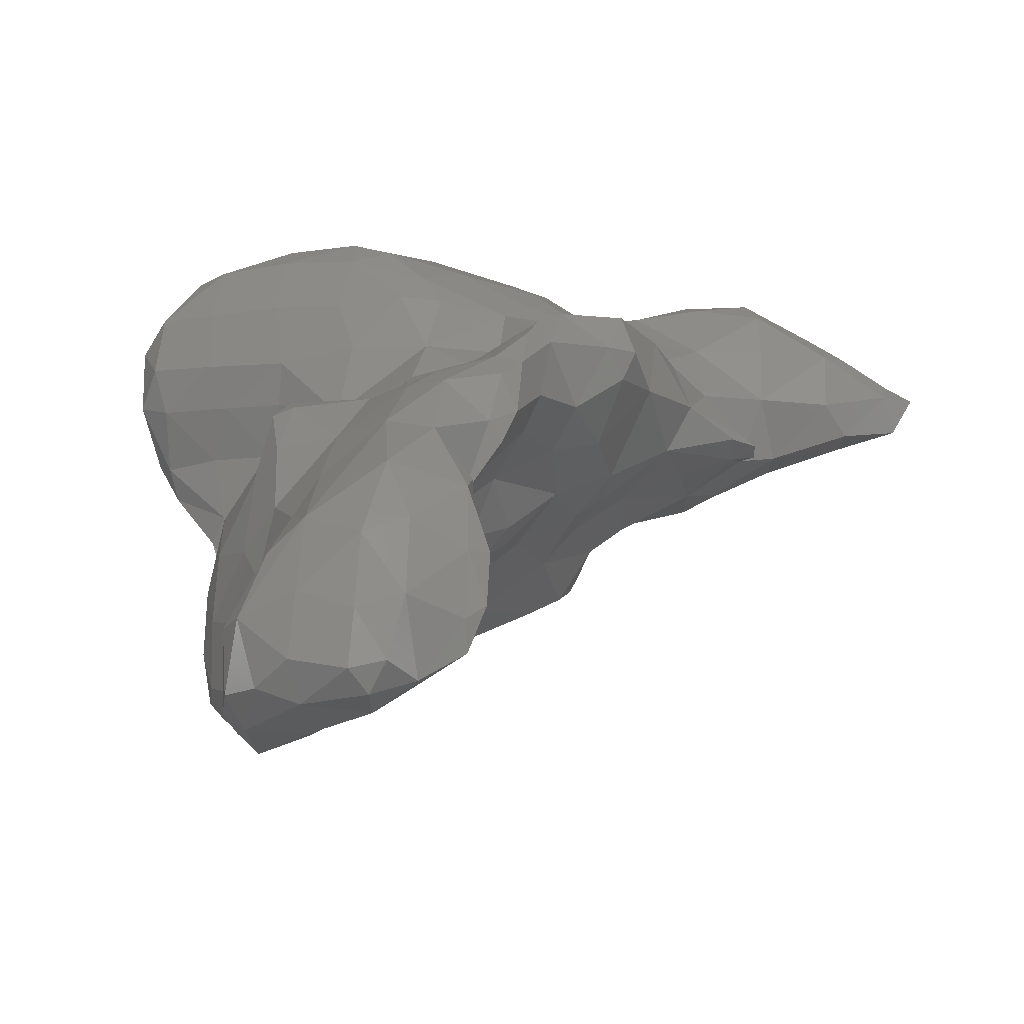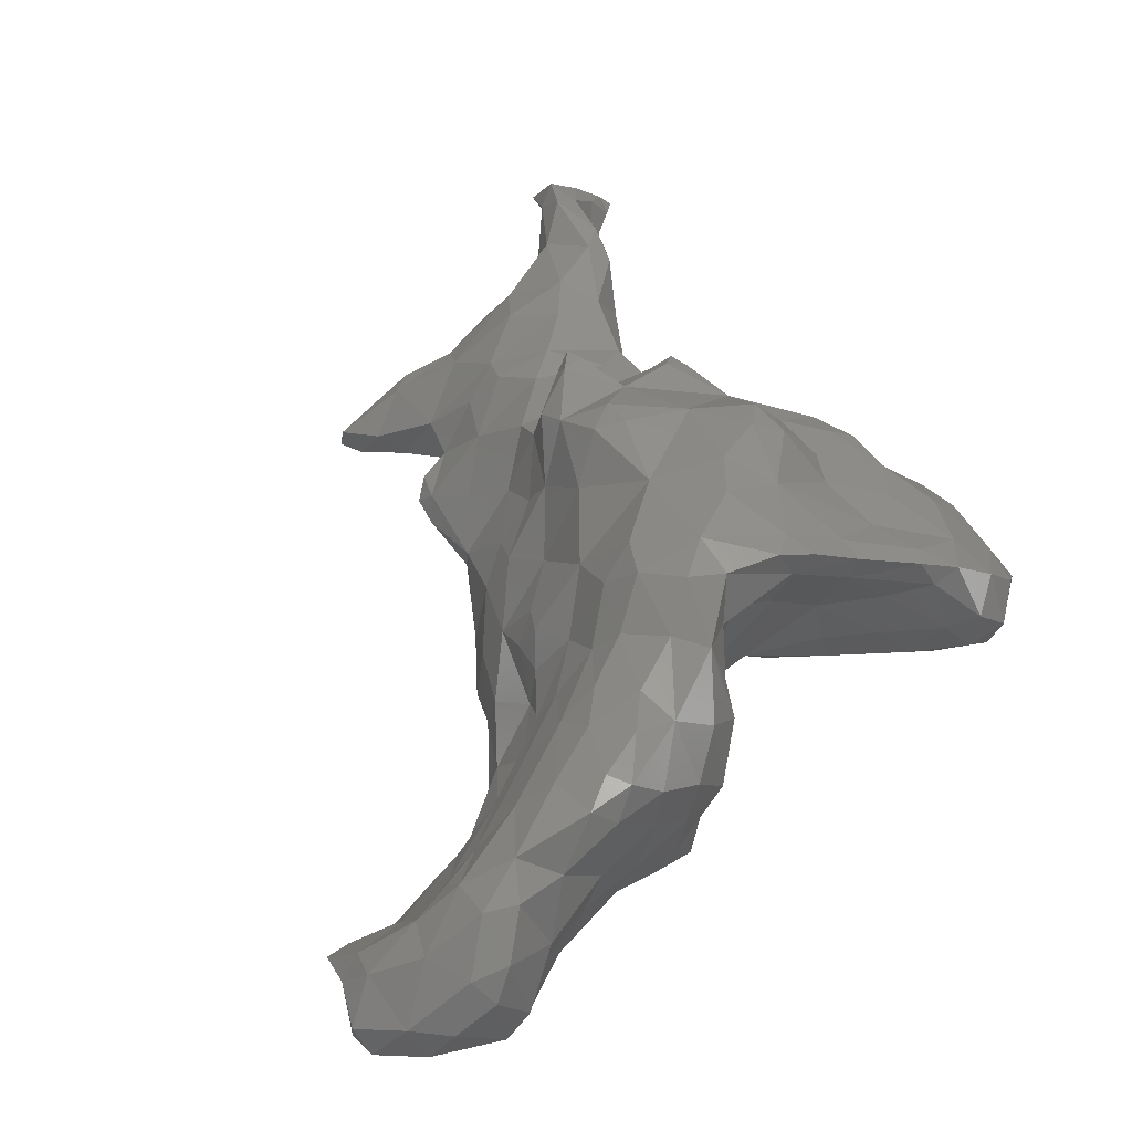
<metadata>
{"format":"stl","ext":"stl","renderer":"f3d","projection":"perspective","resolution":1024,"background":"white","views":[{"elev":-26.3,"azim":15.6,"up":"+Z"},{"elev":-2.2,"azim":-148.5,"up":"+Y"}]}
</metadata>
<code>
# stl→obj: 381 verts, 758 faces
v 69.44 100.3 158.2
v 69.4 99.9 158.7
v 68.89 100.2 158.5
v 70.3 100.2 158.2
v 70.15 99.9 158.5
v 70.55 100.1 158.6
v 68.52 100.9 158.3
v 68.36 100.6 158.6
v 68.14 101.1 158.6
v 69.18 101.2 158.2
v 70.11 100.9 158.3
v 70.71 100.8 158.6
v 68.37 101.8 158.3
v 68.04 101.9 158.6
v 68.91 102.1 158.6
v 69.57 101.6 158.6
v 70.52 101.1 158.7
v 68.17 102.4 158.7
v 68.68 100.1 159.3
v 69.47 99.91 159.5
v 70.21 99.88 159.2
v 70.72 100.2 159.5
v 68.37 100.4 159.4
v 68.11 101.3 159.5
v 71.27 100.8 159.3
v 71.24 101 159
v 71.48 101 159.6
v 67.83 102.2 159.3
v 69.3 102.1 158.9
v 69.62 102.1 159.5
v 70.43 101.5 159.5
v 71.26 101.2 159.5
v 67.42 103 159.3
v 67.26 102.8 159.7
v 67.06 103.3 159.7
v 68.06 103.3 159.5
v 68.66 103 159.5
v 69.23 102.4 159.4
v 67.37 103.5 159.6
v 68.94 100.3 160.3
v 69.44 100.2 160.6
v 70.24 99.96 160.2
v 70.75 100.2 160.5
v 68.75 100.9 160.3
v 71.32 100.8 160.2
v 71.51 101 160.3
v 68.3 101.7 160.6
v 67.83 102.1 160.2
v 70.25 102.3 160.5
v 70.65 101.9 160.5
v 71.23 101.3 160.5
v 67.25 102.8 160.6
v 66.98 103.2 160.4
v 69.21 103 160
v 69.56 103 160.4
v 67.23 104 160.1
v 66.96 104.1 160.6
v 67.92 104 160.1
v 68.54 104.1 160.4
v 69.19 103.5 160.5
v 67.41 104.5 160.5
v 68.14 104.6 160.6
v 70.43 100.3 161.3
v 69.27 101.1 161.6
v 68.97 101 161.1
v 71.26 100.9 161.1
v 68.44 101.8 161.6
v 67.89 102.2 161.3
v 70.87 102 161.6
v 71.21 101.3 161.4
v 67.3 102.8 161.5
v 66.96 103.3 161.3
v 69.88 103.2 161.4
v 70.4 102.6 161.5
v 66.9 104 161.6
v 69.14 104.4 161.3
v 69.6 104.1 161.5
v 67.28 105.2 161.1
v 66.94 105 161.5
v 68.05 105.2 161.1
v 68.59 105 161.3
v 67.17 106 161.3
v 66.8 106 161.7
v 67.9 106 161.3
v 68.56 105.9 161.5
v 67.19 106.5 161.7
v 68.23 106.5 161.7
v 70.12 101.1 162.3
v 70.73 101.2 162.2
v 68.34 102 162.6
v 67.94 102.3 162.4
v 69.2 101.9 162.6
v 71.23 101.9 162.6
v 71.36 102.1 162.3
v 71.52 102.2 162.8
v 67.17 103.2 162.3
v 70.3 103.2 162.1
v 70.77 102.9 162.3
v 71.35 102.5 162.6
v 67 104.1 162.3
v 69.95 104 162.3
v 70.5 103.5 162.6
v 67.14 104.6 162.3
v 67.02 105.4 162
v 67.55 105 162.6
v 69.35 105.2 161.9
v 70.17 104.8 162.4
v 70.14 105.3 162.3
v 70.6 105.1 162.6
v 66.29 106.3 162.3
v 66.31 106 162.7
v 66 106.3 162.7
v 67.18 105.6 162.7
v 69.33 106.2 162.2
v 70.39 105.6 162.6
v 66.33 106.6 162.5
v 67.11 107.1 162.3
v 66.71 107.3 163
v 68.28 107.3 162.3
v 69.51 107.3 162.5
v 67.35 107.6 162.7
v 68.85 108.2 162.6
v 69.23 108.1 162.4
v 69.99 108.3 162.8
v 69.22 108.5 162.8
v 68.49 102.2 163.3
v 68.18 102.2 163.2
v 70.09 102 163.3
v 70.64 101.9 163.2
v 71.35 102.1 163.3
v 71.54 102.4 163.6
v 67.96 102.9 163.2
v 67.41 103.5 162.8
v 69.32 102.8 163.6
v 71.29 103.4 163.1
v 71.63 103 163.4
v 67.38 104.3 162.7
v 68.15 103.4 163.4
v 68.03 104 163
v 68.7 104 163.7
v 70.63 104.3 163
v 71.44 104.3 163.3
v 71.85 104 163.7
v 68.01 104.8 163.4
v 71.22 105.3 163.2
v 71.91 105 163.7
v 66 106 163.8
v 65.75 106.2 163.5
v 67.09 105.7 163.6
v 70.39 106.3 162.9
v 71.23 106.4 163.3
v 71.85 106 163.7
v 65.97 106.5 163.5
v 70.48 107.4 163.1
v 71.02 107.2 163.6
v 71.6 106.6 163.7
v 67.21 108.1 163.2
v 66.95 108.1 163.7
v 68.21 108.4 163.3
v 70.47 108.4 163
v 70.99 108.2 163.6
v 67.38 108.4 163.7
v 69.47 108.8 163.7
v 70.26 109.1 163.3
v 70.13 109.2 163.5
v 70.54 109.1 163.6
v 70.36 109.4 163.5
v 68.36 102.5 163.5
v 70.37 102.3 163.6
v 71.19 102.4 163.8
v 68.49 103.2 163.7
v 70.37 103.1 164
v 71.25 103.3 164.6
v 71.48 102.9 164.4
v 71.7 103.3 164.4
v 69.43 103.8 164.3
v 68.88 104.3 164.3
v 70.52 103.8 164.6
v 72.31 104 164.6
v 72.42 104.4 164.3
v 72.61 104.4 164.7
v 68.1 105 164.7
v 72.6 105.2 164.5
v 65.18 106.2 164.3
v 65.14 105.9 164.7
v 64.88 106.2 164.9
v 65.91 105.8 164.7
v 66.87 105.7 164.5
v 72.56 106.5 164.3
v 72.95 106.4 164.8
v 65.24 106.4 164.4
v 65.96 106.8 164.4
v 66.62 107.4 164.3
v 71.7 107.4 164
v 72.57 107.3 164.3
v 73.43 107 164.6
v 73.34 107.4 164.5
v 73.68 107.4 164.6
v 66.92 107.8 164.7
v 67.3 108.3 164.1
v 67.54 108.3 164.7
v 71.45 108.4 164
v 72.46 108.3 164.4
v 73.32 108.1 164.8
v 73.6 107.7 164.6
v 68.26 108.7 164.5
v 69.18 109.2 164.4
v 69 109.2 164.7
v 69.57 109.1 164.5
v 70.4 108.8 164.4
v 70.26 109.2 163.8
v 71.47 109.1 164.5
v 72.22 109.2 164.6
v 72.78 108.8 164.6
v 69.29 109.3 164.7
v 71.51 109.6 164.8
v 71.51 103.3 164.7
v 69.37 104.4 164.8
v 70.37 104.3 164.9
v 71.46 104.3 165.4
v 71.69 103.9 165.2
v 72.4 104.4 165.3
v 65.28 105.3 165.3
v 65.16 105.1 165.9
v 64.83 105.5 165.5
v 66.25 105.3 165.2
v 66.07 105 165.8
v 67.1 105.2 165.1
v 67.21 105 165.7
v 68.31 104.9 165.8
v 69.38 105.1 165.7
v 70.22 105 165.1
v 71.03 105.2 165.6
v 72.65 105.4 165.4
v 64.79 106.1 165.8
v 70.32 105.6 165.7
v 72.71 106.4 165.5
v 65.18 106.6 165.4
v 66.06 107.2 165.2
v 65.7 107.2 165.9
v 73.49 107.3 164.8
v 72.97 107.3 165.5
v 66.34 107.7 165.7
v 67.04 108.2 165.3
v 66.88 108.1 165.7
v 73.69 108.1 165.7
v 73.74 108.6 165
v 74.86 108.4 165.1
v 74.63 108.2 165.6
v 75.55 108.5 165.2
v 75.5 108.3 165.6
v 75.86 108.4 165.6
v 67.48 108.4 165.7
v 68.38 108.6 165.7
v 69.37 108.8 165.4
v 70.67 109.3 165.1
v 70.21 109.2 165.5
v 72.57 109.4 164.9
v 73.48 109.5 165.3
v 74.61 109.2 165.3
v 75.14 109.1 165.6
v 75.71 108.6 165.5
v 70.75 109.6 165.7
v 71.62 110.2 165.3
v 71.28 110.4 165.9
v 72.5 110.2 165.3
v 72.86 110.6 165.9
v 73.89 109.8 165.7
v 74.67 109.4 165.6
v 71.84 110.8 165.8
v 65.25 105.2 166.8
v 64.84 105.4 166.4
v 66.05 105 166.7
v 67.1 105 166.6
v 68.05 105 166.5
v 68.97 105.1 166.6
v 69.52 105.3 166.5
v 71.69 105.3 165.7
v 72.31 105.1 165.6
v 64.83 106 166.6
v 70.32 105.9 166.5
v 71.54 106.2 166
v 72.37 106 165.7
v 65.15 106.5 166.6
v 65.76 107.1 166.8
v 71.3 106.9 166.7
v 72.36 107 166
v 71.84 107.4 166.7
v 66.19 107.4 166.6
v 67.1 107.7 166.6
v 68.2 108.1 166.8
v 72.75 108 166.6
v 73.7 108.2 166.6
v 74.65 108.3 166.4
v 75.5 108.5 165.9
v 74.87 108.5 166.5
v 68.26 108.5 166.4
v 69.3 108.4 166.7
v 70.46 108.7 166.6
v 71.19 109.5 166.6
v 74.68 109.3 166
v 74.11 109.4 166.7
v 74.64 108.7 166.6
v 71.37 110.3 166.6
v 73.59 110.4 166.3
v 73.93 110.1 166.5
v 71.71 111.4 166.4
v 71.46 111.2 166.6
v 72.47 111.5 166.4
v 72.87 111.3 166.7
v 73.43 110.6 166.7
v 71.75 111.7 166.7
v 72.31 112.2 167
v 72.4 112.2 166.6
v 72.9 112.2 166.9
v 72.79 112.6 167
v 65.06 105.5 167
v 65.71 105.4 167.5
v 66.13 105.2 167.5
v 67.11 105.1 167.5
v 68.19 105.1 167.3
v 69.24 105.4 167
v 68.65 105.5 167.6
v 65.02 106.1 167.2
v 65.54 106.1 167.5
v 69.59 106.2 167.5
v 70.41 106.4 167
v 65.89 106.8 167.5
v 66.15 107.2 167.4
v 66.43 107.1 167.7
v 70.5 107 167.4
v 71.18 107.5 167.1
v 70.57 107.3 167.6
v 66.92 107.4 167.4
v 67.93 107.5 167.5
v 69.06 107.3 167.7
v 70.25 107.6 167.5
v 70.47 108.2 167
v 71.19 108.3 167.4
v 71.8 108.1 167.4
v 72.74 108.2 167.5
v 73.66 108.3 167.3
v 74.37 108.5 166.9
v 71.63 108.7 167.5
v 71.66 109.6 167.1
v 72.23 109.4 167.6
v 73.73 109.3 167
v 73 109.6 167.5
v 73.55 108.8 167.5
v 71.7 110.6 167
v 72.46 110.3 167.6
v 73.57 110.1 167
v 72.88 110.6 167.4
v 71.75 111.5 166.9
v 72.36 111.5 167.6
v 72.83 111.5 167.5
v 72.5 112.4 167.8
v 73.28 112.2 167.7
v 73.47 112.5 167.5
v 72.68 112.6 167.6
v 73.26 112.6 167.8
v 66.18 105.6 167.7
v 67.11 105.5 167.8
v 68.1 105.4 167.8
v 66.23 106.4 167.7
v 67.12 106.3 168.1
v 68.15 106.3 168.2
v 69.08 106.3 167.8
v 67.12 107.1 167.8
v 68.02 107 167.9
v 70.06 107.1 167.7
v 72.49 108.4 167.7
v 73.43 108.5 167.6
v 72.67 109.2 167.7
v 72.69 111.5 167.8
v 72.81 112.3 168.4
v 72.56 112.3 168.4
v 73.39 112.5 168
v 72.89 112.5 168.5
v 72.7 112.5 168.4
v 72.66 112.5 168.7
f 1 2 3
f 1 4 5
f 2 1 5
f 5 4 6
f 7 8 9
f 3 8 7
f 3 7 1
f 1 7 10
f 4 1 11
f 11 1 10
f 12 6 4
f 11 12 4
f 13 7 9
f 14 13 9
f 15 16 10
f 15 10 13
f 13 10 7
f 11 10 16
f 17 11 16
f 12 11 17
f 13 14 18
f 15 13 18
f 19 3 2
f 19 2 20
f 5 21 2
f 2 21 20
f 21 5 6
f 22 21 6
f 8 19 23
f 8 23 9
f 9 23 24
f 3 19 8
f 25 12 26
f 25 22 12
f 22 6 12
f 25 26 27
f 9 24 14
f 24 28 14
f 16 15 29
f 30 16 29
f 30 31 16
f 31 17 16
f 26 12 17
f 26 17 32
f 32 17 31
f 27 26 32
f 33 34 35
f 18 33 36
f 18 28 33
f 18 14 28
f 34 33 28
f 18 36 37
f 15 18 37
f 15 37 38
f 15 38 29
f 30 29 38
f 33 35 39
f 36 33 39
f 40 23 19
f 40 19 41
f 41 19 20
f 21 42 20
f 20 42 41
f 42 21 22
f 43 42 22
f 44 23 40
f 24 23 44
f 22 45 43
f 25 45 22
f 45 25 27
f 46 45 27
f 24 47 48
f 24 48 28
f 44 47 24
f 31 30 49
f 50 31 49
f 50 51 31
f 51 32 31
f 46 27 32
f 51 46 32
f 34 52 53
f 35 34 53
f 48 34 28
f 52 34 48
f 38 37 54
f 38 54 55
f 30 38 55
f 30 55 49
f 56 39 35
f 56 35 57
f 57 35 53
f 39 58 36
f 56 58 39
f 36 58 59
f 37 36 59
f 37 59 60
f 37 60 54
f 55 54 60
f 56 57 61
f 58 56 61
f 62 58 61
f 59 58 62
f 63 41 42
f 63 42 43
f 41 64 65
f 41 65 40
f 40 65 44
f 43 66 63
f 45 66 43
f 66 45 46
f 47 67 68
f 48 47 68
f 65 47 44
f 67 47 65
f 51 69 70
f 50 69 51
f 66 46 51
f 70 66 51
f 52 71 72
f 53 52 72
f 68 52 48
f 71 52 68
f 49 73 74
f 55 73 49
f 69 50 49
f 74 69 49
f 53 72 57
f 72 75 57
f 60 59 76
f 60 76 77
f 60 77 55
f 55 77 73
f 78 61 57
f 78 57 79
f 79 57 75
f 61 80 62
f 78 80 61
f 62 80 81
f 59 62 81
f 59 81 76
f 82 78 79
f 83 82 79
f 80 78 84
f 84 78 82
f 85 81 80
f 84 85 80
f 82 83 86
f 84 82 86
f 87 84 86
f 85 84 87
f 41 88 64
f 41 63 88
f 66 89 63
f 67 90 91
f 68 67 91
f 64 67 65
f 64 92 67
f 92 90 67
f 88 92 64
f 93 69 94
f 93 89 69
f 70 69 89
f 70 89 66
f 94 95 93
f 72 71 96
f 91 71 68
f 96 71 91
f 74 73 97
f 74 97 98
f 69 74 98
f 69 98 99
f 69 99 94
f 95 94 99
f 72 96 75
f 96 100 75
f 97 101 102
f 97 73 101
f 73 77 101
f 98 97 102
f 103 104 79
f 103 79 100
f 100 79 75
f 103 105 104
f 76 81 106
f 107 101 77
f 107 77 106
f 107 106 108
f 106 77 76
f 107 108 109
f 110 111 112
f 104 113 111
f 104 111 83
f 104 83 79
f 83 111 110
f 105 113 104
f 106 85 114
f 81 85 106
f 114 115 108
f 114 108 106
f 109 108 115
f 110 112 116
f 117 116 118
f 86 116 117
f 86 110 116
f 86 83 110
f 86 119 87
f 117 119 86
f 87 114 85
f 87 119 114
f 119 120 114
f 117 118 121
f 119 117 121
f 119 122 123
f 119 123 120
f 123 124 120
f 123 122 125
f 124 123 125
f 63 89 88
f 90 126 127
f 91 90 127
f 92 126 90
f 88 128 92
f 88 129 128
f 89 129 88
f 89 93 129
f 93 130 129
f 130 93 95
f 131 130 95
f 96 132 133
f 96 91 132
f 91 127 132
f 92 134 126
f 128 134 92
f 99 98 135
f 99 135 136
f 99 136 95
f 95 136 131
f 133 137 100
f 96 133 100
f 138 133 132
f 138 139 133
f 139 137 133
f 138 140 139
f 102 101 141
f 102 135 98
f 102 141 135
f 141 142 135
f 143 136 135
f 142 143 135
f 100 137 103
f 144 137 139
f 144 105 137
f 103 137 105
f 140 144 139
f 101 107 141
f 109 141 107
f 109 145 141
f 145 142 141
f 146 143 142
f 145 146 142
f 111 147 148
f 112 111 148
f 113 149 111
f 111 149 147
f 144 113 105
f 149 113 144
f 115 114 150
f 115 145 109
f 115 150 145
f 150 151 145
f 152 146 145
f 151 152 145
f 112 148 153
f 116 112 153
f 153 118 116
f 150 120 154
f 114 120 150
f 155 156 151
f 155 151 154
f 154 151 150
f 152 151 156
f 157 121 118
f 157 118 158
f 121 159 119
f 157 159 121
f 119 159 122
f 154 124 160
f 120 124 154
f 161 155 154
f 160 161 154
f 157 158 162
f 159 157 162
f 122 159 125
f 125 159 163
f 124 125 163
f 124 163 164
f 124 164 160
f 165 164 163
f 166 161 160
f 164 166 160
f 164 165 167
f 166 164 167
f 126 168 127
f 129 169 128
f 129 130 170
f 169 129 170
f 130 131 170
f 168 171 132
f 127 168 132
f 126 134 168
f 168 134 171
f 134 128 169
f 134 169 172
f 173 170 174
f 173 172 170
f 172 169 170
f 174 170 131
f 174 131 175
f 175 131 136
f 132 171 138
f 176 171 134
f 176 140 171
f 176 177 140
f 138 171 140
f 172 176 134
f 178 176 172
f 173 178 172
f 179 143 180
f 179 175 143
f 175 136 143
f 179 180 181
f 177 144 140
f 182 144 177
f 180 146 183
f 143 146 180
f 183 181 180
f 184 185 186
f 184 148 147
f 184 147 185
f 185 147 187
f 149 188 147
f 147 188 187
f 182 149 144
f 188 149 182
f 183 152 189
f 146 152 183
f 189 190 183
f 184 186 191
f 148 184 191
f 148 191 153
f 153 191 192
f 192 118 153
f 193 118 192
f 156 155 194
f 156 189 152
f 156 194 189
f 194 195 189
f 196 190 189
f 196 189 197
f 197 189 195
f 196 197 198
f 199 200 158
f 199 158 193
f 193 158 118
f 199 201 200
f 194 161 202
f 155 161 194
f 195 194 203
f 203 194 202
f 204 205 197
f 204 197 203
f 203 197 195
f 198 197 205
f 158 200 162
f 200 201 206
f 200 206 162
f 162 206 159
f 207 206 208
f 207 163 206
f 163 159 206
f 209 163 207
f 209 210 163
f 165 163 211
f 211 163 210
f 166 210 161
f 166 211 210
f 161 210 202
f 202 210 212
f 213 214 203
f 213 203 212
f 212 203 202
f 204 203 214
f 207 208 215
f 165 211 167
f 207 215 209
f 166 167 211
f 213 212 216
f 174 217 173
f 174 175 217
f 176 218 177
f 176 178 219
f 218 176 219
f 178 220 219
f 173 220 178
f 173 221 220
f 173 217 221
f 175 221 217
f 175 179 221
f 179 222 221
f 222 179 181
f 223 224 225
f 223 226 227
f 224 223 227
f 226 228 229
f 227 226 229
f 228 182 229
f 229 182 230
f 218 182 177
f 218 231 182
f 231 230 182
f 231 218 232
f 218 219 232
f 233 219 220
f 232 219 233
f 181 183 222
f 222 183 234
f 185 223 225
f 185 225 186
f 186 225 235
f 187 223 185
f 226 223 187
f 188 226 187
f 228 226 188
f 182 228 188
f 232 236 231
f 233 236 232
f 183 190 234
f 234 190 237
f 186 235 238
f 191 186 238
f 239 238 240
f 239 192 238
f 192 191 238
f 192 239 193
f 241 190 196
f 241 242 190
f 242 237 190
f 196 198 241
f 239 240 243
f 244 243 245
f 199 243 244
f 199 239 243
f 199 193 239
f 199 244 201
f 246 204 247
f 246 242 204
f 205 204 241
f 241 204 242
f 247 248 249
f 247 249 246
f 241 198 205
f 248 250 251
f 249 248 251
f 251 250 252
f 244 245 253
f 201 244 253
f 201 253 206
f 206 253 254
f 208 206 255
f 206 254 255
f 255 210 209
f 256 210 257
f 257 210 255
f 210 256 212
f 214 213 258
f 214 247 204
f 214 258 247
f 258 259 247
f 248 247 260
f 260 247 259
f 261 262 250
f 261 250 260
f 260 250 248
f 252 250 262
f 208 255 215
f 256 257 263
f 209 215 255
f 264 263 265
f 216 263 264
f 216 256 263
f 216 212 256
f 216 258 213
f 216 264 258
f 264 266 258
f 267 268 259
f 267 259 266
f 266 259 258
f 260 259 268
f 269 260 268
f 261 260 269
f 264 265 270
f 266 264 270
f 267 266 270
f 220 221 222
f 224 271 272
f 225 224 272
f 227 273 224
f 224 273 271
f 229 274 227
f 227 274 273
f 230 275 229
f 229 275 274
f 231 276 230
f 230 276 275
f 277 276 231
f 220 278 233
f 222 279 220
f 279 278 220
f 222 234 279
f 225 272 235
f 272 280 235
f 231 281 277
f 236 281 231
f 233 281 236
f 233 282 281
f 233 278 282
f 279 283 278
f 283 282 278
f 234 237 283
f 279 234 283
f 235 280 284
f 238 235 284
f 284 240 238
f 285 240 284
f 282 286 281
f 286 287 288
f 286 282 287
f 282 283 287
f 237 242 287
f 283 237 287
f 240 285 289
f 243 240 289
f 245 290 253
f 245 243 290
f 243 289 290
f 290 291 253
f 287 292 288
f 242 292 287
f 242 246 292
f 246 293 292
f 249 294 246
f 246 294 293
f 295 296 294
f 295 294 251
f 251 294 249
f 251 252 295
f 253 291 297
f 253 297 254
f 255 254 298
f 254 297 298
f 257 299 263
f 257 255 299
f 255 298 299
f 299 300 263
f 301 302 303
f 296 301 303
f 295 301 296
f 295 261 301
f 295 262 261
f 252 262 295
f 263 300 265
f 300 304 265
f 268 267 305
f 301 306 302
f 301 268 306
f 301 269 268
f 305 306 268
f 261 269 301
f 307 270 265
f 307 265 308
f 308 265 304
f 270 309 267
f 307 309 270
f 267 309 310
f 267 310 311
f 267 311 305
f 306 305 311
f 307 308 312
f 312 313 314
f 312 314 307
f 307 314 309
f 315 310 309
f 314 315 309
f 314 313 316
f 315 314 316
f 271 317 272
f 318 317 271
f 318 271 319
f 319 271 273
f 274 320 273
f 273 320 319
f 275 321 274
f 274 321 320
f 322 323 321
f 322 321 276
f 276 321 275
f 276 277 322
f 317 324 280
f 272 317 280
f 325 317 318
f 324 317 325
f 322 326 323
f 281 327 326
f 281 326 322
f 281 322 277
f 280 324 284
f 285 328 329
f 284 328 285
f 284 325 328
f 284 324 325
f 328 330 329
f 327 331 326
f 332 333 331
f 286 332 331
f 286 331 327
f 286 327 281
f 286 288 332
f 285 329 289
f 329 330 334
f 329 334 289
f 289 334 290
f 291 290 335
f 290 334 335
f 291 336 298
f 335 336 291
f 298 337 338
f 336 337 298
f 339 332 340
f 339 338 332
f 333 332 337
f 337 332 338
f 288 340 332
f 288 292 340
f 292 341 340
f 293 342 292
f 292 342 341
f 343 342 294
f 294 342 293
f 294 296 343
f 298 297 291
f 338 299 298
f 300 344 345
f 299 344 300
f 299 339 344
f 299 338 339
f 344 346 345
f 347 348 349
f 343 347 349
f 343 302 347
f 343 303 302
f 296 303 343
f 345 350 304
f 300 345 304
f 351 345 346
f 350 345 351
f 352 348 347
f 353 348 352
f 302 306 352
f 347 302 352
f 350 354 308
f 304 350 308
f 355 350 351
f 354 350 355
f 311 353 352
f 311 310 353
f 310 356 353
f 306 311 352
f 308 354 312
f 354 313 312
f 354 355 313
f 355 357 313
f 358 315 359
f 358 356 315
f 356 310 315
f 313 357 360
f 316 313 360
f 359 315 316
f 359 316 361
f 361 316 360
f 319 362 318
f 319 320 363
f 362 319 363
f 320 321 364
f 363 320 364
f 321 323 364
f 362 365 325
f 318 362 325
f 363 366 362
f 366 365 362
f 364 367 363
f 367 366 363
f 323 326 368
f 323 368 364
f 364 368 367
f 325 365 328
f 330 328 365
f 330 365 369
f 369 365 366
f 367 370 366
f 370 369 366
f 368 336 367
f 336 370 367
f 326 331 371
f 326 371 368
f 368 371 336
f 331 333 371
f 330 369 334
f 335 334 369
f 370 335 369
f 336 335 370
f 371 337 336
f 333 337 371
f 340 344 339
f 340 341 372
f 344 340 372
f 341 342 373
f 372 341 373
f 342 343 373
f 346 344 374
f 374 344 372
f 349 348 374
f 349 374 373
f 373 374 372
f 343 349 373
f 346 374 351
f 348 353 351
f 374 348 351
f 351 375 355
f 353 356 375
f 351 353 375
f 375 376 377
f 375 377 355
f 355 377 357
f 378 379 376
f 358 378 376
f 358 376 375
f 358 375 356
f 358 359 378
f 357 377 380
f 360 357 380
f 379 378 361
f 379 361 380
f 380 361 360
f 359 361 378
f 376 381 377
f 376 379 381
f 377 381 380
f 379 380 381

</code>
